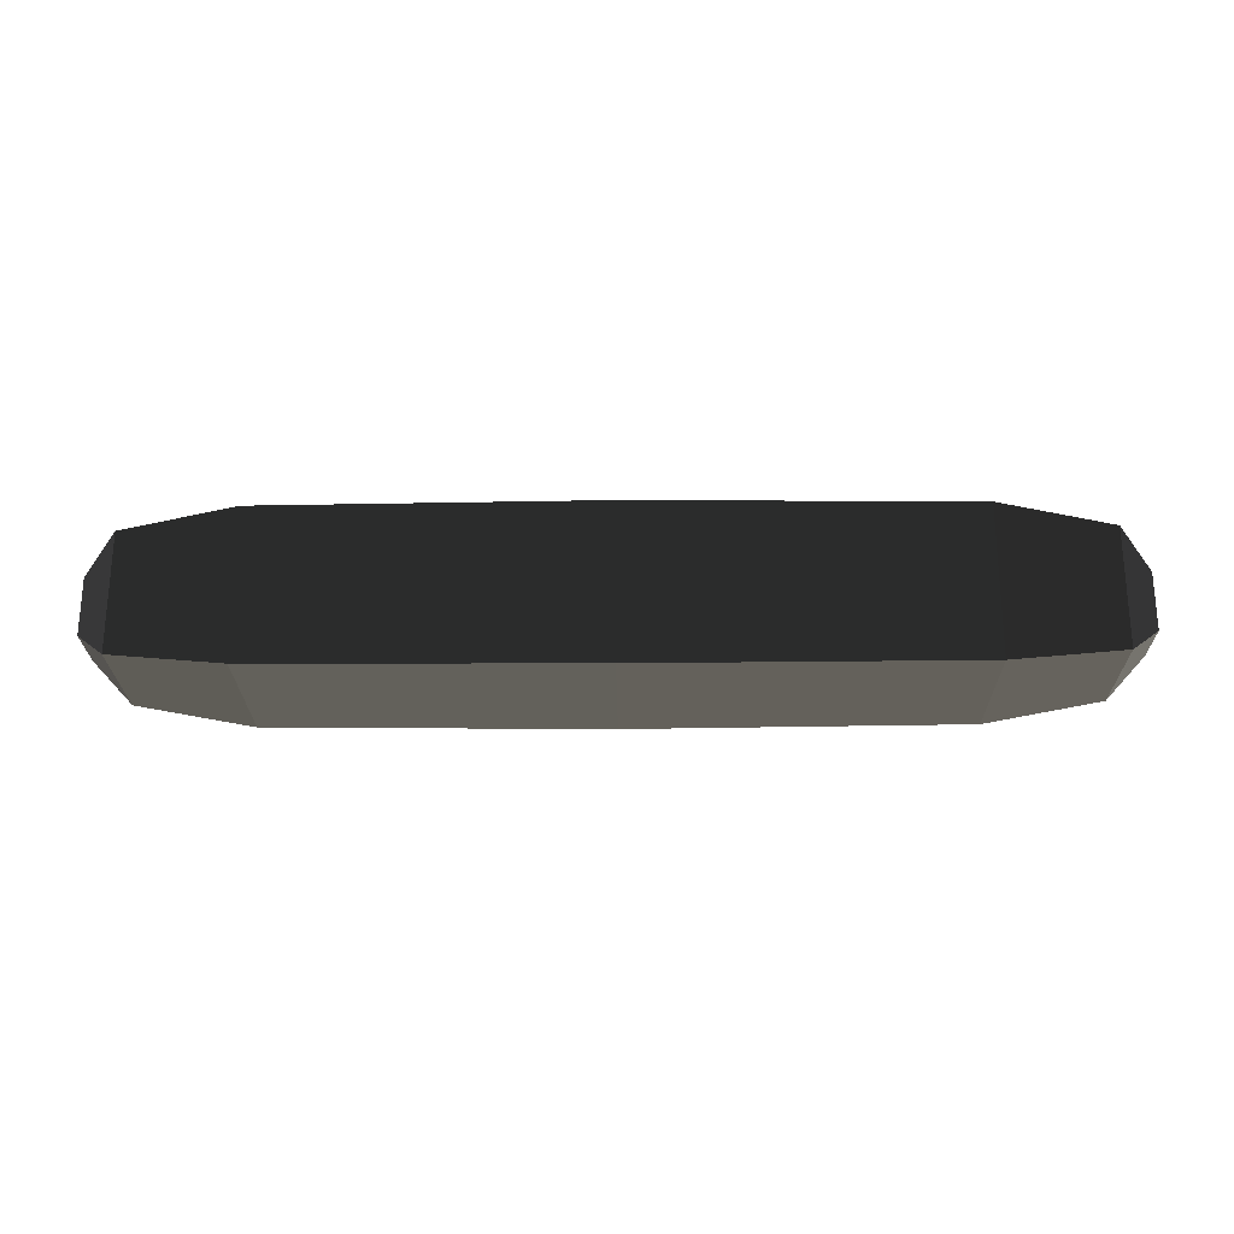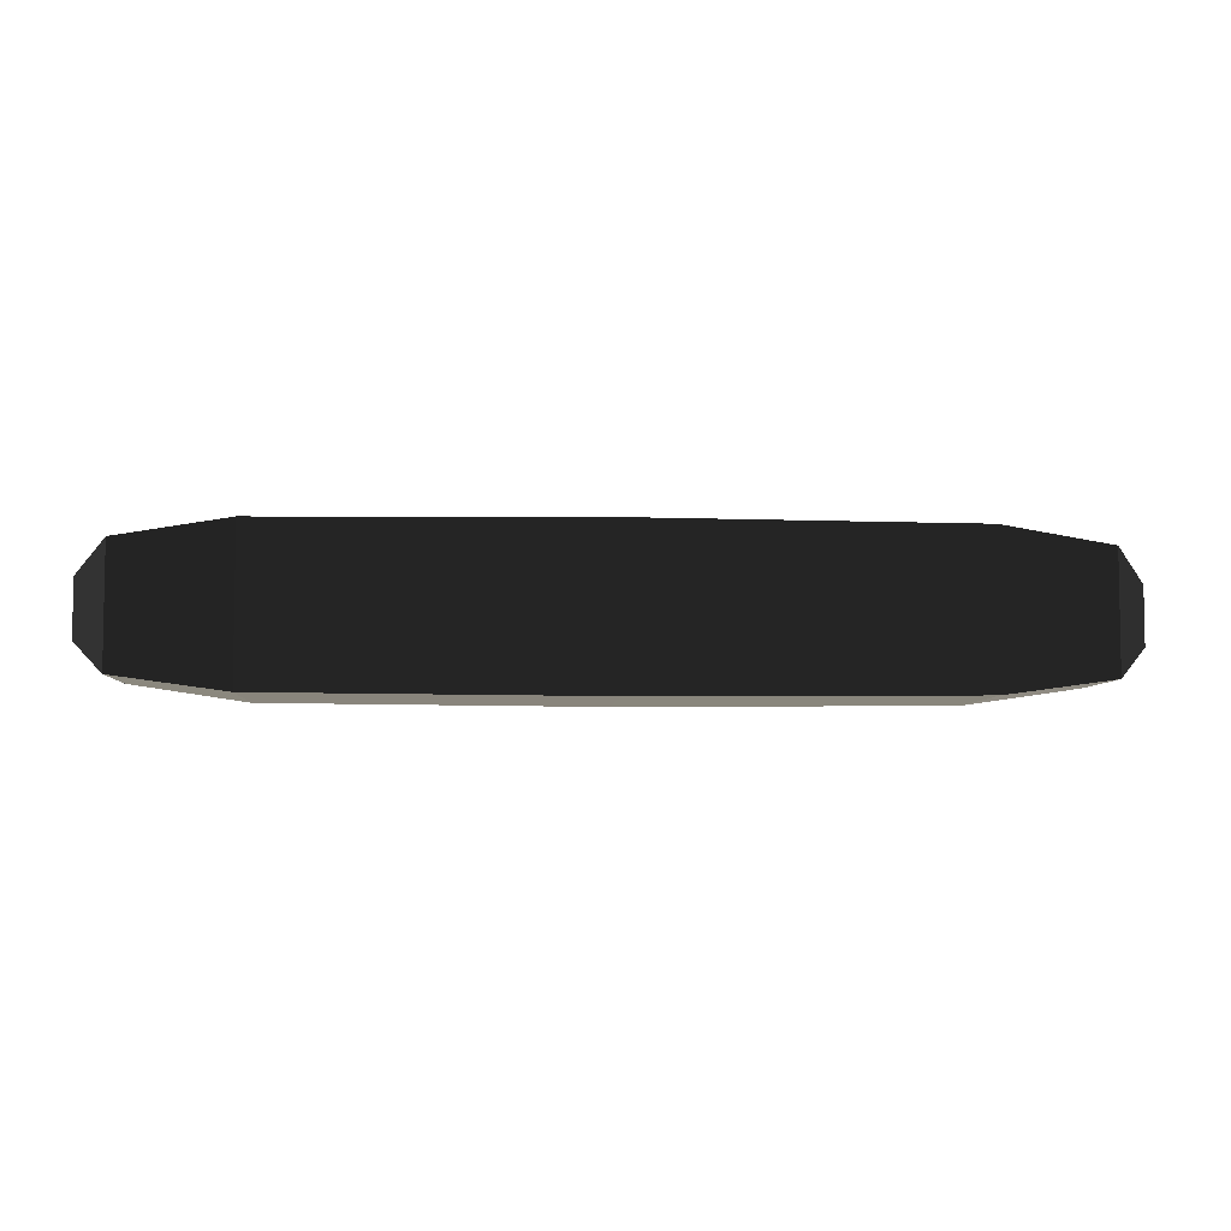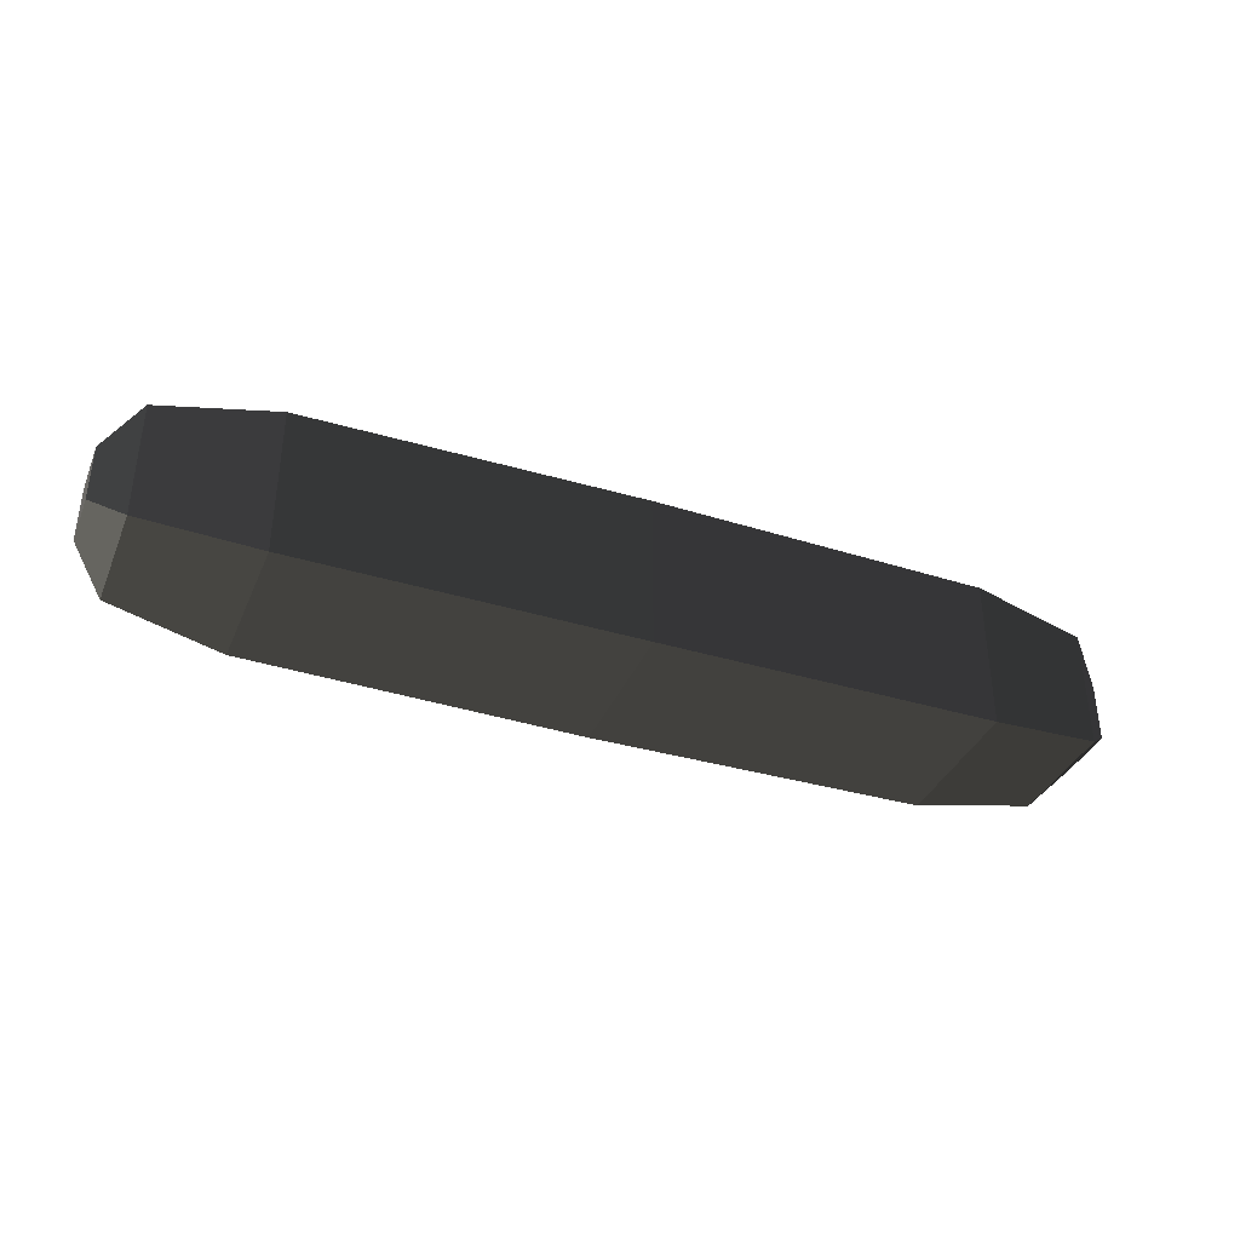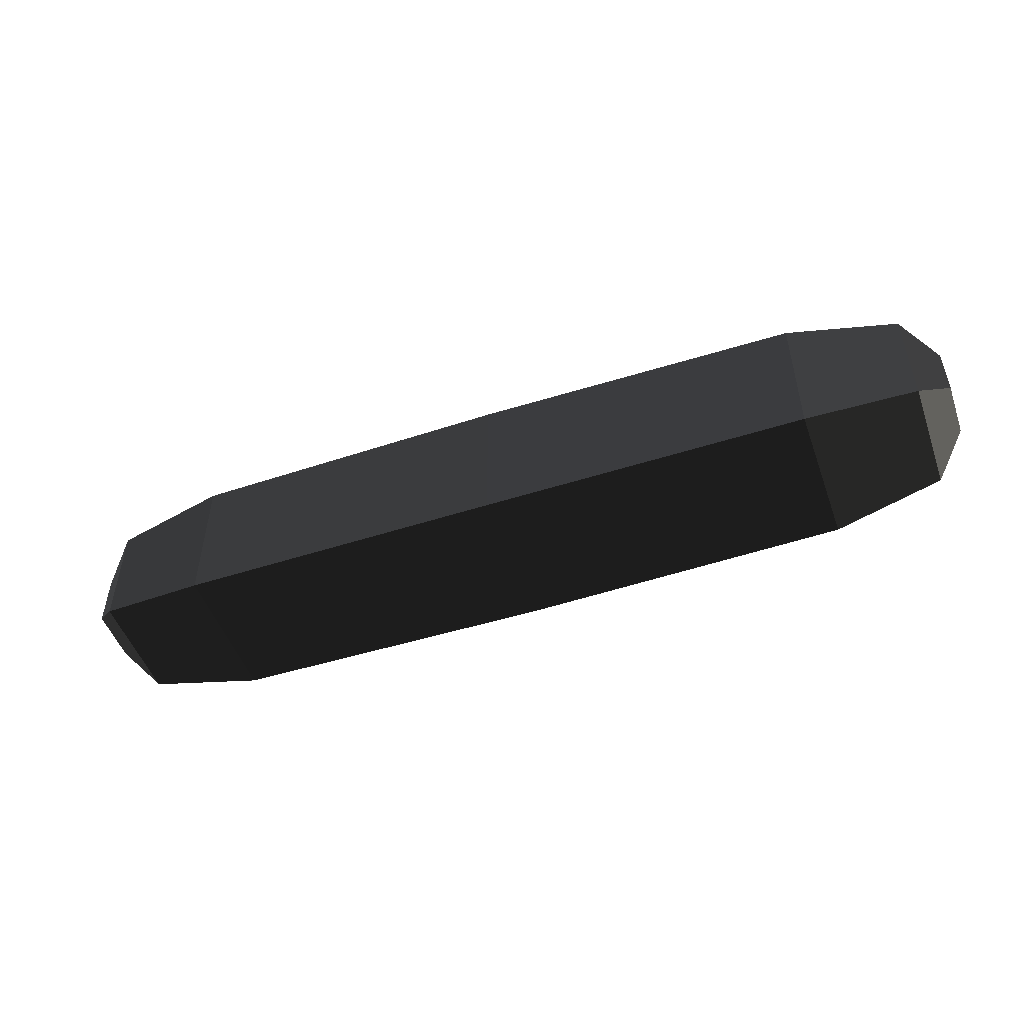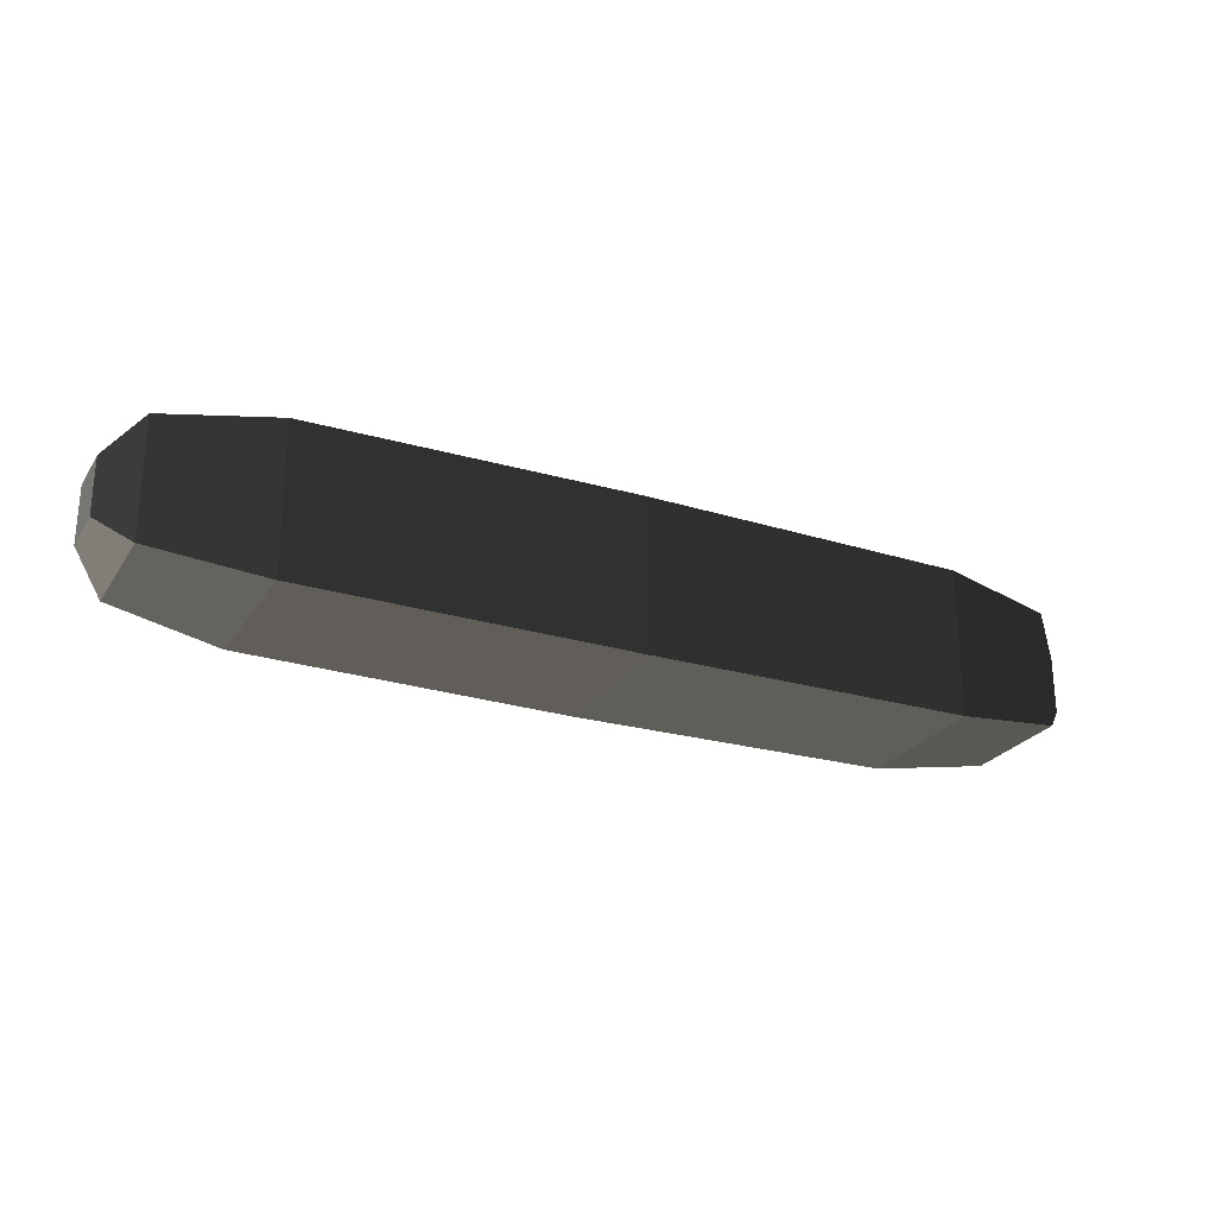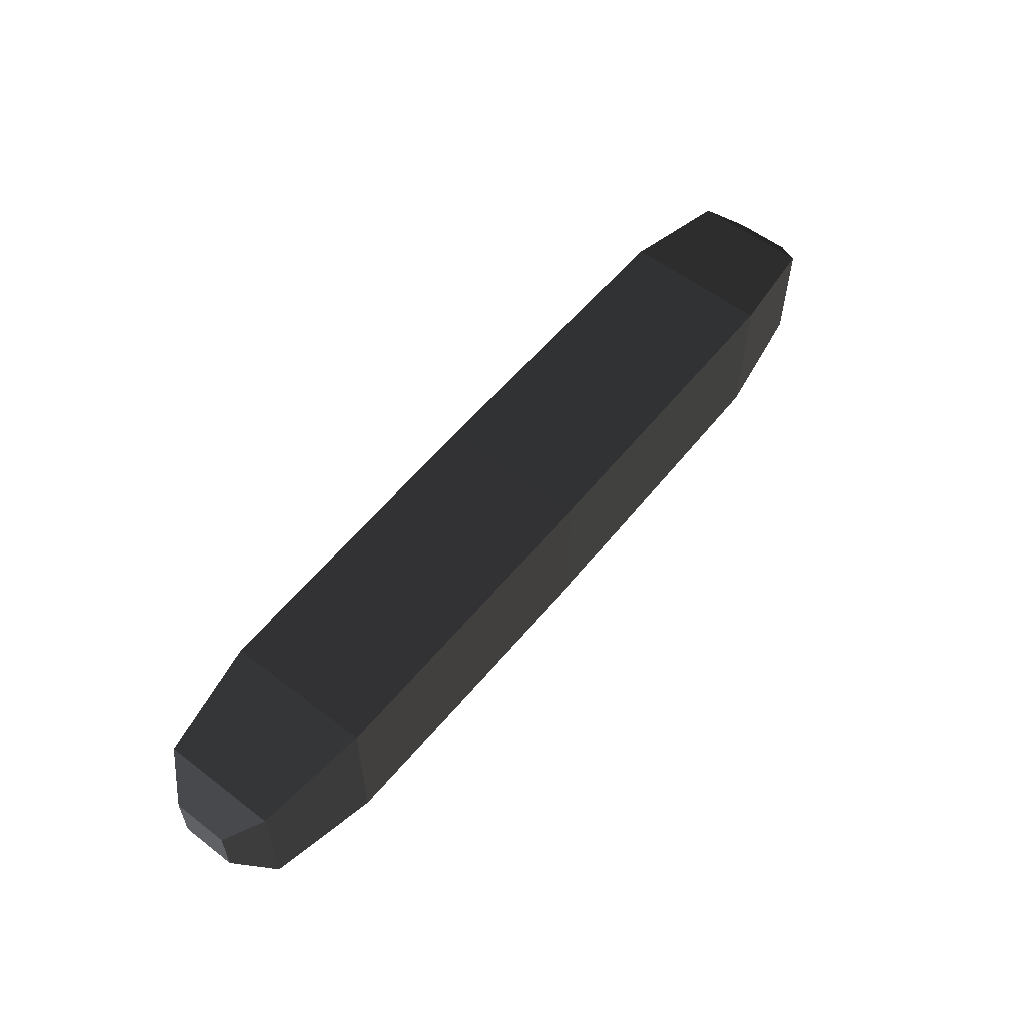
<metadata>
{"format":"obj","ext":"obj","renderer":"f3d","projection":"perspective","resolution":1024,"background":"white","views":[{"elev":-24.1,"azim":0.7,"up":"+Z"},{"elev":-5.9,"azim":-3.8,"up":"+Y"},{"elev":-37.0,"azim":-21.4,"up":"+Y"},{"elev":-50.4,"azim":19.4,"up":"+Z"},{"elev":-25.4,"azim":-25.6,"up":"+Z"},{"elev":56.8,"azim":128.6,"up":"+Y"}]}
</metadata>
<code>
o ../rami/model/upper_left_specula
v -0.1663 0.01058 0.01058
v -0.1463 0.01344 0.01344
v -0.1463 -0.01344 0.01344
v -0.1663 -0.01058 0.01058
v -0.008324 0.01058 -0.01058
v -0.02838 0.01344 -0.01344
v -0.02838 -0.01344 -0.01344
v -0.008324 -0.01058 -0.01058
v -0.002605 0.005058 -0.005058
v -0.002605 -0.005058 -0.005058
v -0.002605 -0.005058 0.005058
v -0.002605 0.005058 0.005058
v -0.1663 0.01058 -0.01058
v -0.1463 0.01344 -0.01344
v -0.1721 -0.005058 -0.005058
v -0.1721 0.005058 -0.005058
v -0.1721 0.005058 0.005058
v -0.1721 -0.005058 0.005058
v -0.02838 -0.01344 0.01344
v -0.008324 -0.01058 0.01058
v -0.02838 0.01344 0.01344
v -0.008324 0.01058 0.01058
v -0.1663 -0.01058 -0.01058
v -0.1463 -0.01344 -0.01344
v -0.08733 -0.01386 0.01386
v -0.08733 0.01386 0.01386
v -0.08733 -0.01386 -0.01386
v -0.08733 0.01386 -0.01386
f 1 2 3
f 4 1 3
f 5 6 7
f 7 8 5
f 9 10 11
f 11 12 9
f 13 14 2
f 2 1 13
f 15 16 17
f 17 18 15
f 8 7 19
f 19 20 8
f 21 22 20
f 20 19 21
f 14 13 23
f 23 24 14
f 6 5 22
f 22 21 6
f 24 23 4
f 4 3 24
f 21 19 25
f 25 26 21
f 14 24 27
f 27 28 14
f 6 21 26
f 26 28 6
f 24 3 25
f 25 27 24
f 25 3 2
f 2 26 25
f 27 7 6
f 6 28 27
f 26 2 14
f 14 28 26
f 25 19 7
f 7 27 25
f 5 8 10
f 10 9 5
f 8 20 11
f 11 10 8
f 20 22 12
f 12 11 20
f 22 5 9
f 9 12 22
f 23 13 16
f 16 15 23
f 13 1 17
f 17 16 13
f 1 4 18
f 17 1 18
f 4 23 15
f 15 18 4

</code>
